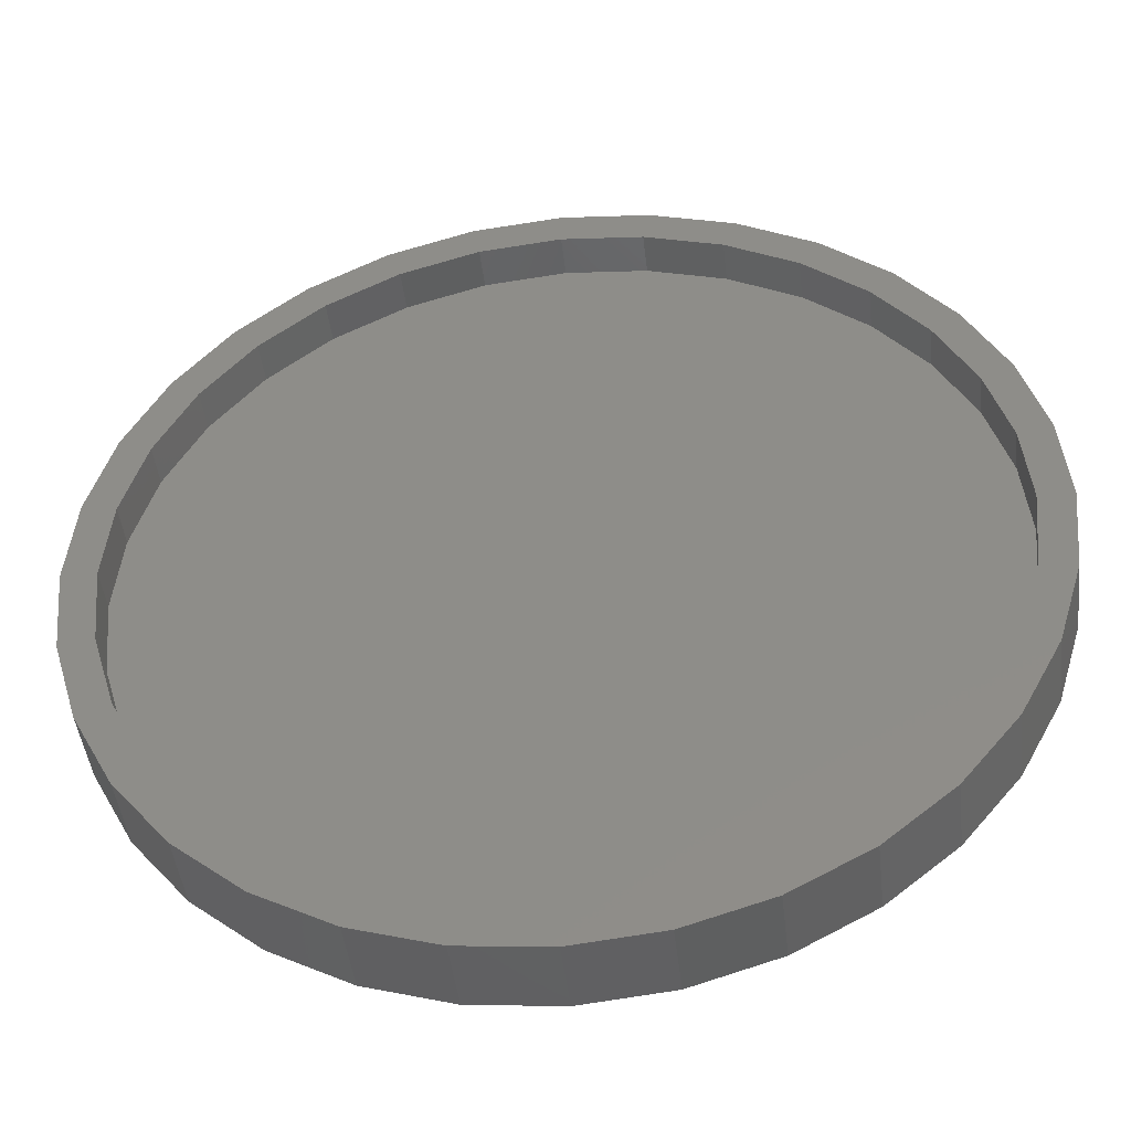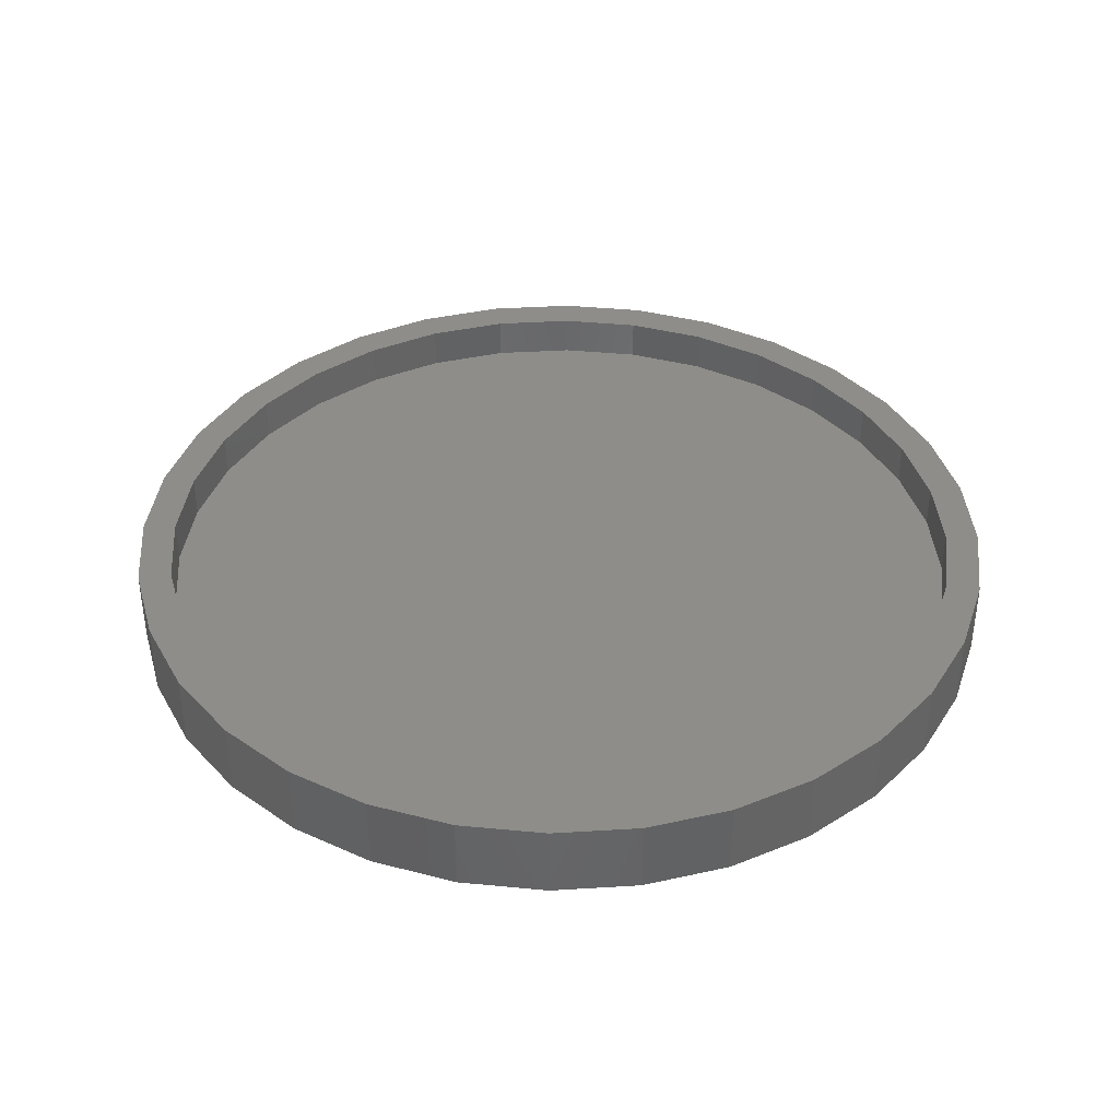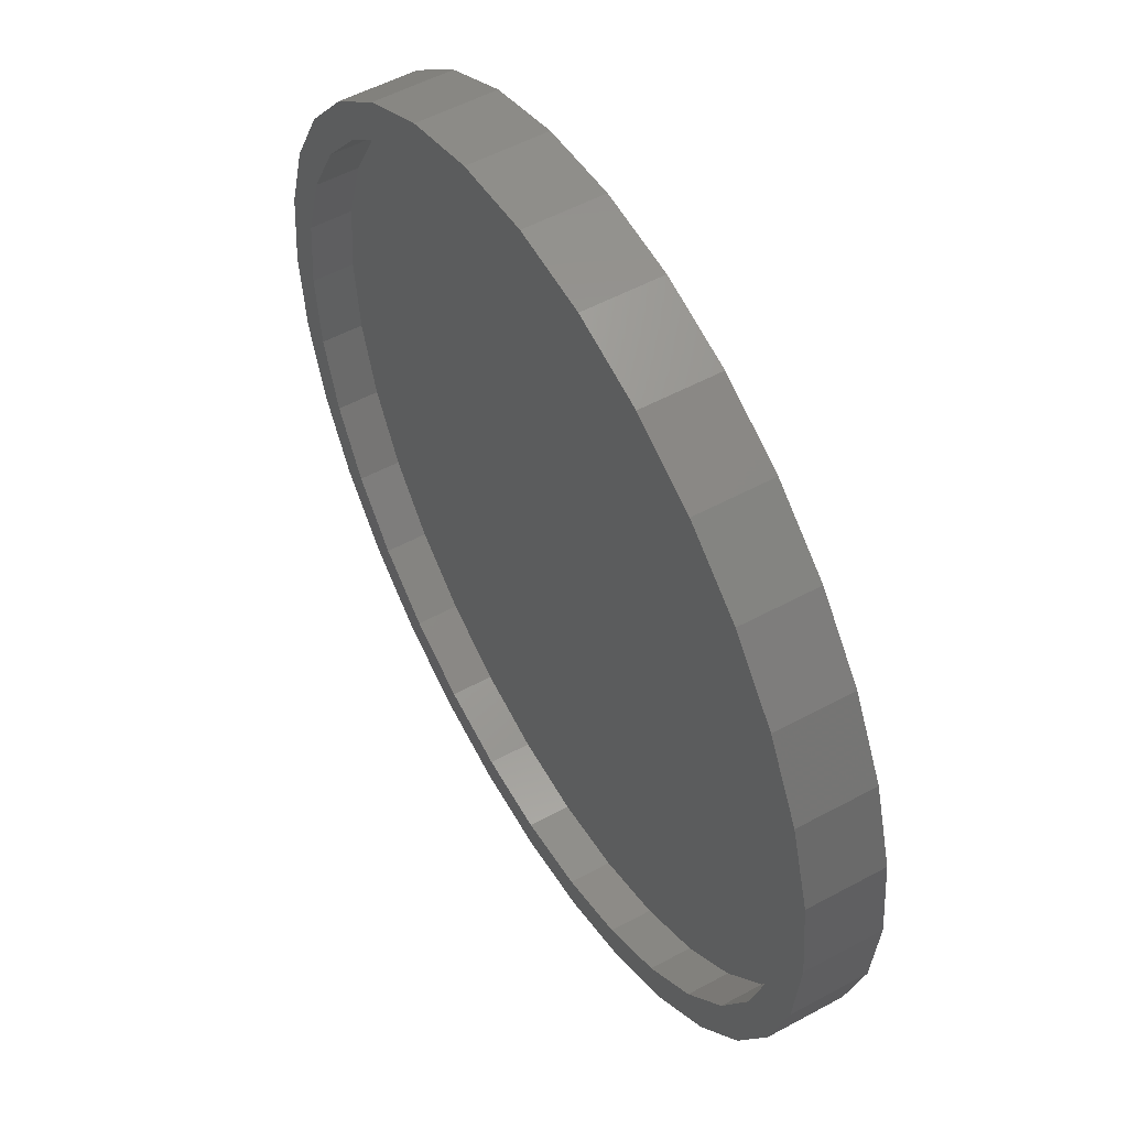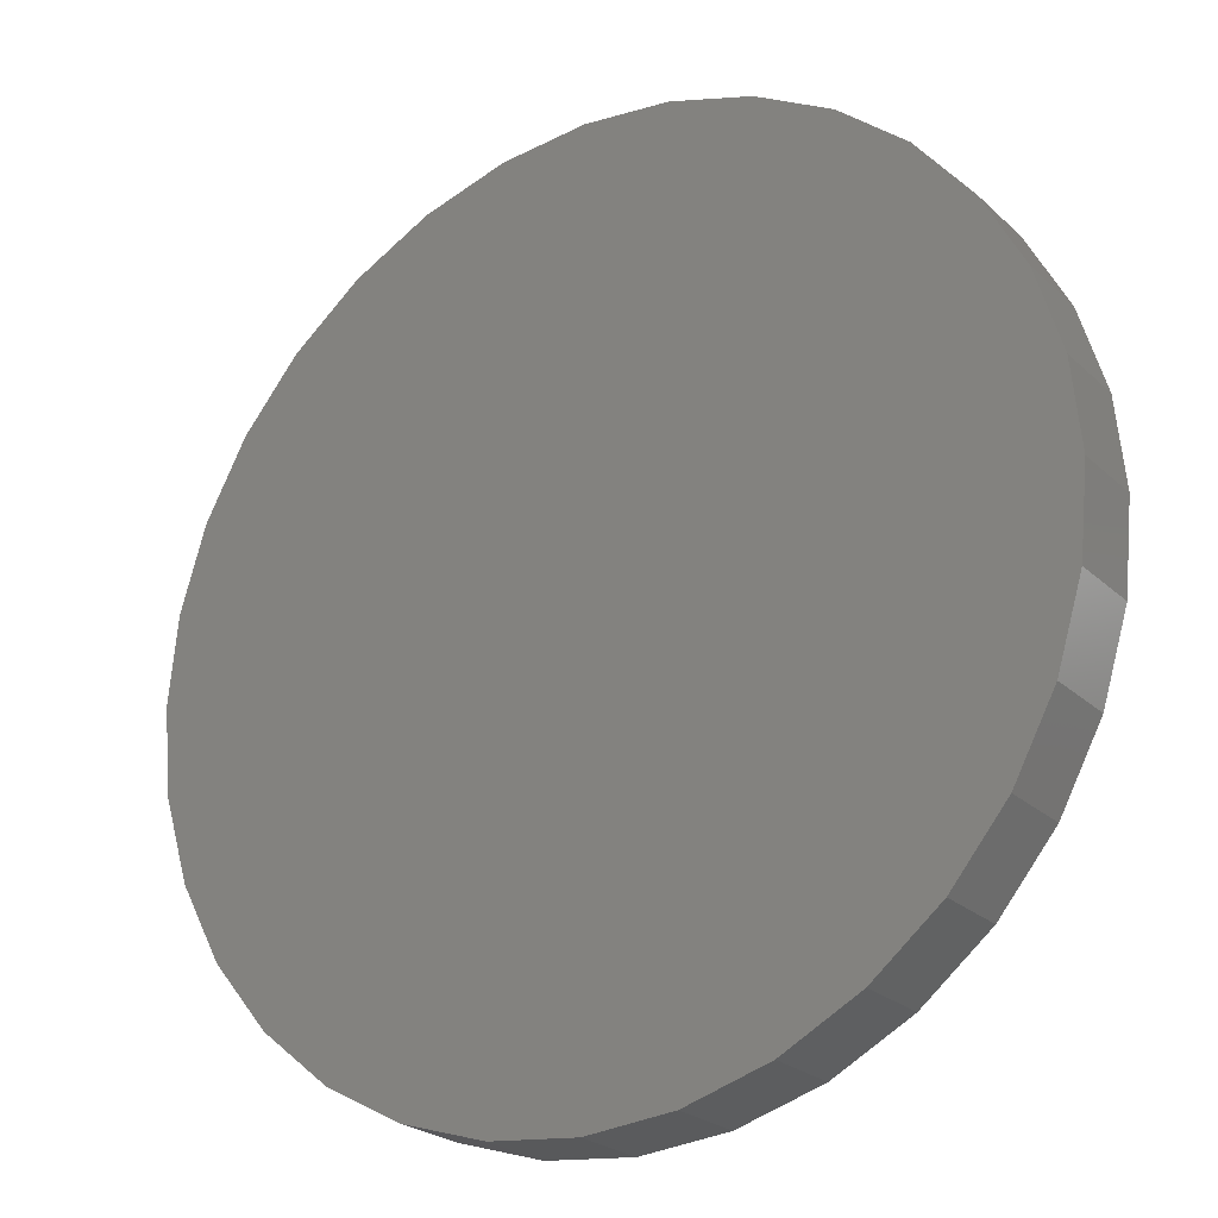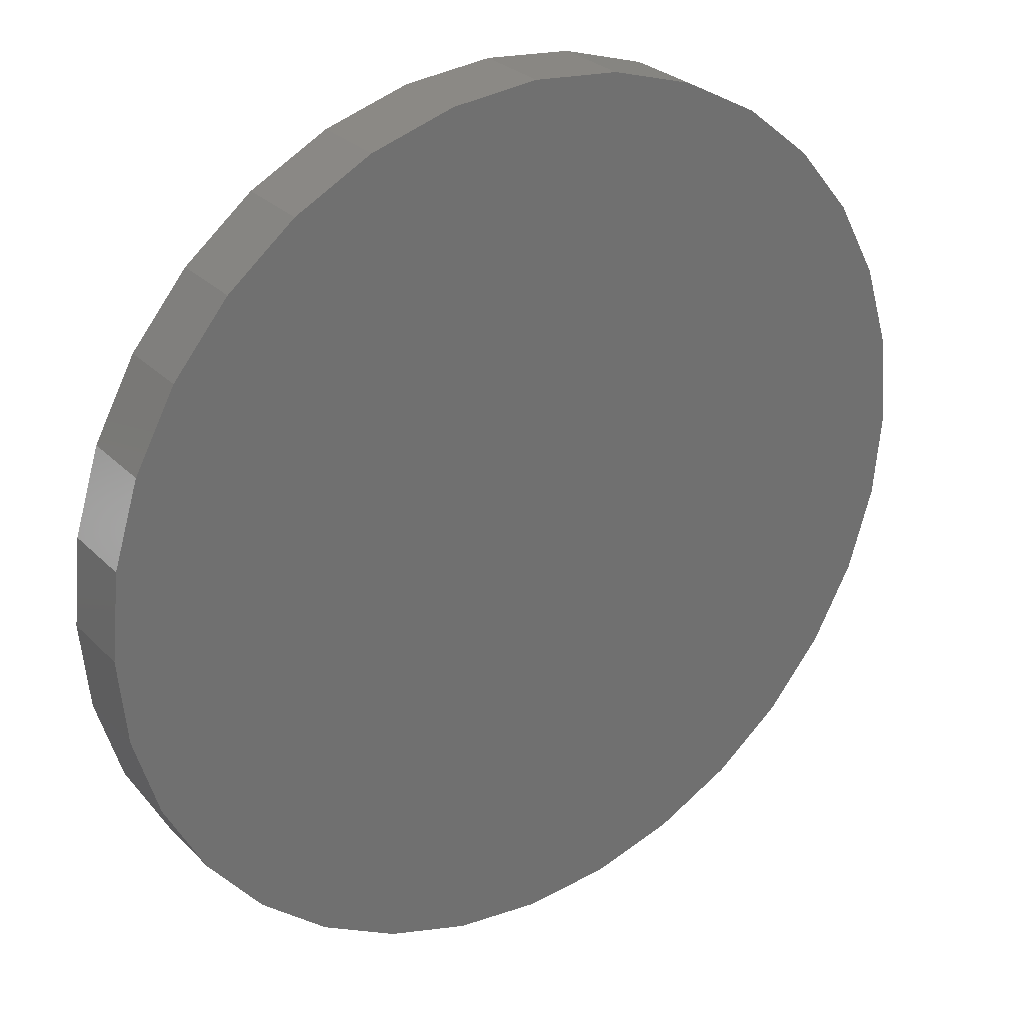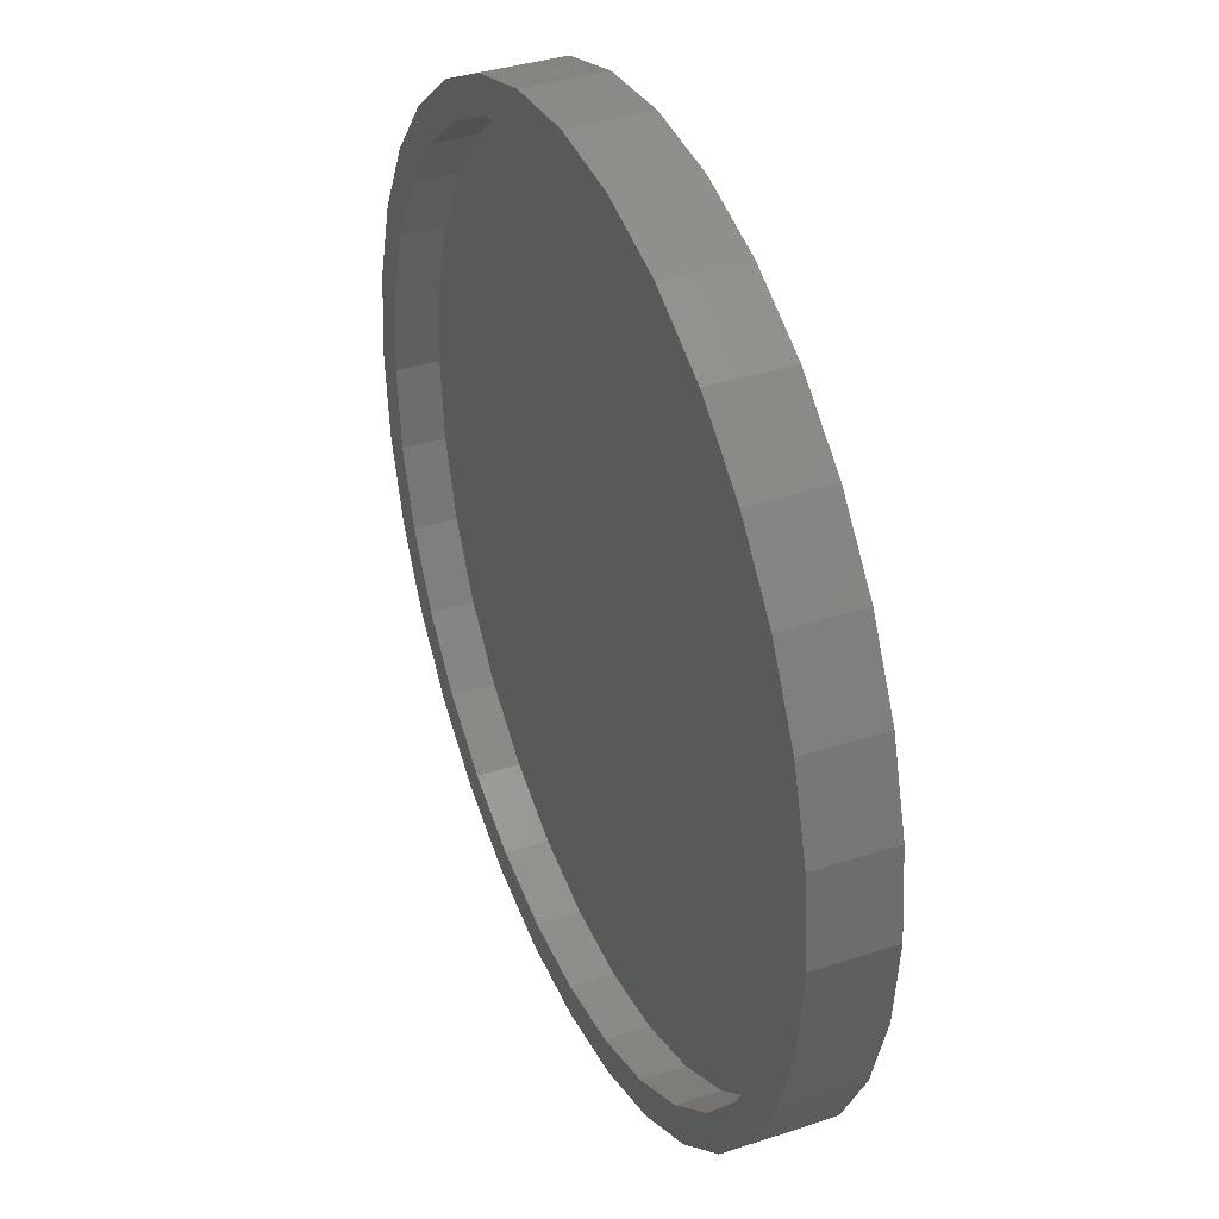
<metadata>
{"format":"stl","ext":"stl","renderer":"f3d","projection":"perspective","resolution":1024,"background":"white","views":[{"elev":-44.9,"azim":6.6,"up":"+Y"},{"elev":39.0,"azim":125.0,"up":"+Z"},{"elev":53.4,"azim":59.9,"up":"+Y"},{"elev":-23.7,"azim":-146.1,"up":"+Y"},{"elev":27.7,"azim":145.8,"up":"+Y"},{"elev":36.9,"azim":67.1,"up":"+Y"}]}
</metadata>
<code>
# stl→obj: 128 verts, 252 faces
v 0.007895 0.3793 0.07031
v 0.007895 0.4105 0.07031
v -0.07219 0.4026 0.07031
v -0.0661 -0.372 0.07031
v -0.1372 -0.3504 0.07031
v -0.1492 -0.3793 0.07031
v 0.007895 -0.3793 0.07031
v -0.07219 -0.4026 0.07031
v 0.007895 -0.4105 0.07031
v 0.08798 0.4026 0.07031
v 0.165 0.3793 0.07031
v 0.08189 0.372 0.07031
v 0.153 0.3504 0.07031
v 0.165 -0.3793 0.07031
v 0.236 -0.3413 0.07031
v 0.153 -0.3504 0.07031
v 0.08189 -0.372 0.07031
v 0.08798 -0.4026 0.07031
v -0.1492 0.3793 0.07031
v -0.2202 0.3413 0.07031
v -0.1372 0.3504 0.07031
v -0.0661 0.372 0.07031
v -0.2202 -0.3413 0.07031
v -0.2028 -0.3154 0.07031
v -0.2824 -0.2903 0.07031
v -0.2603 -0.2682 0.07031
v -0.3334 -0.2281 0.07031
v -0.3075 -0.2107 0.07031
v -0.3714 -0.1571 0.07031
v -0.3425 -0.1451 0.07031
v -0.3947 -0.08009 0.07031
v -0.3641 -0.07399 0.07031
v -0.4026 -1.32e-16 0.07031
v -0.3714 -1.22e-16 0.07031
v -0.3947 0.08009 0.07031
v -0.3641 0.07399 0.07031
v -0.3714 0.1571 0.07031
v -0.3425 0.1451 0.07031
v -0.3334 0.2281 0.07031
v -0.3075 0.2107 0.07031
v -0.2824 0.2903 0.07031
v -0.2603 0.2682 0.07031
v -0.2028 0.3154 0.07031
v 0.236 0.3413 0.07031
v 0.2186 0.3154 0.07031
v 0.2982 0.2903 0.07031
v 0.2761 0.2682 0.07031
v 0.3492 0.2281 0.07031
v 0.3233 0.2107 0.07031
v 0.3872 0.1571 0.07031
v 0.3583 0.1451 0.07031
v 0.4105 0.08009 0.07031
v 0.3799 0.07399 0.07031
v 0.4184 0 0.07031
v 0.3872 0 0.07031
v 0.4105 -0.08009 0.07031
v 0.3799 -0.07399 0.07031
v 0.3872 -0.1571 0.07031
v 0.3583 -0.1451 0.07031
v 0.3492 -0.2281 0.07031
v 0.3233 -0.2107 0.07031
v 0.2982 -0.2903 0.07031
v 0.2761 -0.2682 0.07031
v 0.2186 -0.3154 0.07031
v 0.007895 -0.3793 0.03125
v 0.08189 -0.372 0.03125
v 0.153 -0.3504 0.03125
v 0.2186 -0.3154 0.03125
v 0.2761 -0.2682 0.03125
v 0.3233 -0.2107 0.03125
v 0.3583 -0.1451 0.03125
v 0.3799 -0.07399 0.03125
v 0.3872 -9.289e-17 0.03125
v -0.0661 -0.372 0.03125
v -0.1372 -0.3504 0.03125
v -0.2028 -0.3154 0.03125
v -0.2603 -0.2682 0.03125
v -0.3075 -0.2107 0.03125
v -0.3425 -0.1451 0.03125
v -0.3641 -0.07399 0.03125
v -0.3714 -1.22e-16 0.03125
v 0.007895 0.3793 0.03125
v -0.0661 0.372 0.03125
v -0.1372 0.3504 0.03125
v -0.2028 0.3154 0.03125
v -0.2603 0.2682 0.03125
v -0.3075 0.2107 0.03125
v -0.3425 0.1451 0.03125
v -0.3641 0.07399 0.03125
v 0.08189 0.372 0.03125
v 0.153 0.3504 0.03125
v 0.2186 0.3154 0.03125
v 0.2761 0.2682 0.03125
v 0.3233 0.2107 0.03125
v 0.3583 0.1451 0.03125
v 0.3799 0.07399 0.03125
v 0.007895 0.4105 0
v 0.08798 0.4026 0
v -0.07219 0.4026 0
v 0.007895 -0.4105 0
v -0.07219 -0.4026 0
v 0.08798 -0.4026 0
v -0.1492 -0.3793 0
v 0.165 -0.3793 0
v -0.2202 -0.3413 0
v 0.236 -0.3413 0
v -0.2824 -0.2903 0
v 0.2982 -0.2903 0
v -0.3334 -0.2281 0
v 0.3492 -0.2281 0
v -0.3714 -0.1571 0
v 0.3872 -0.1571 0
v -0.3947 -0.08009 0
v 0.4105 -0.08009 0
v -0.4026 -1.32e-16 0
v 0.4184 0 0
v -0.3947 0.08009 0
v 0.4105 0.08009 0
v -0.3714 0.1571 0
v 0.3872 0.1571 0
v -0.3334 0.2281 0
v 0.3492 0.2281 0
v -0.2824 0.2903 0
v 0.2982 0.2903 0
v -0.2202 0.3413 0
v 0.236 0.3413 0
v -0.1492 0.3793 0
v 0.165 0.3793 0
f 1 2 3
f 4 5 6
f 4 6 7
f 7 6 8
f 7 8 9
f 10 2 1
f 10 1 11
f 11 1 12
f 11 12 13
f 14 15 16
f 14 16 17
f 14 17 7
f 18 14 7
f 7 9 18
f 19 20 21
f 19 21 22
f 19 22 1
f 19 1 3
f 6 5 23
f 23 5 24
f 23 24 25
f 25 24 26
f 25 26 27
f 27 26 28
f 27 28 29
f 29 28 30
f 29 30 31
f 31 30 32
f 31 32 33
f 33 32 34
f 33 34 35
f 35 34 36
f 35 36 37
f 37 36 38
f 37 38 39
f 39 38 40
f 39 40 41
f 41 40 42
f 41 42 20
f 20 42 43
f 20 43 21
f 11 13 44
f 44 13 45
f 44 45 46
f 46 45 47
f 46 47 48
f 48 47 49
f 48 49 50
f 50 49 51
f 50 51 52
f 52 51 53
f 52 53 54
f 54 53 55
f 54 55 56
f 56 55 57
f 56 57 58
f 58 57 59
f 58 59 60
f 60 59 61
f 60 61 62
f 62 61 63
f 62 63 15
f 15 63 64
f 15 64 16
f 65 17 66
f 66 17 16
f 66 16 67
f 67 16 64
f 67 64 68
f 68 64 63
f 68 63 69
f 69 63 61
f 69 61 70
f 70 61 59
f 70 59 71
f 71 59 57
f 71 57 72
f 72 57 55
f 72 55 73
f 17 65 7
f 7 65 74
f 7 74 4
f 4 74 75
f 4 75 5
f 5 75 76
f 5 76 24
f 24 76 77
f 24 77 26
f 26 77 78
f 26 78 28
f 28 78 79
f 28 79 30
f 30 79 80
f 30 80 32
f 32 80 81
f 32 81 34
f 82 22 83
f 83 22 21
f 83 21 84
f 84 21 43
f 84 43 85
f 85 43 42
f 85 42 86
f 86 42 40
f 86 40 87
f 87 40 38
f 87 38 88
f 88 38 36
f 88 36 89
f 89 36 34
f 89 34 81
f 22 82 1
f 1 82 90
f 1 90 12
f 12 90 91
f 12 91 13
f 13 91 92
f 13 92 45
f 45 92 93
f 45 93 47
f 47 93 94
f 47 94 49
f 49 94 95
f 49 95 51
f 51 95 96
f 51 96 53
f 53 96 73
f 53 73 55
f 83 90 82
f 90 83 91
f 91 83 84
f 91 84 92
f 92 84 85
f 92 85 93
f 93 85 86
f 93 86 94
f 94 86 87
f 94 87 95
f 95 87 88
f 95 88 96
f 96 88 89
f 96 89 73
f 73 89 81
f 73 81 72
f 72 81 80
f 72 80 71
f 71 80 79
f 71 79 70
f 70 79 78
f 70 78 69
f 69 78 77
f 69 77 68
f 68 77 76
f 68 76 67
f 67 76 75
f 67 75 66
f 66 75 74
f 66 74 65
f 97 98 99
f 100 101 102
f 102 101 103
f 102 103 104
f 104 103 105
f 104 105 106
f 106 105 107
f 106 107 108
f 108 107 109
f 108 109 110
f 110 109 111
f 110 111 112
f 112 111 113
f 112 113 114
f 114 113 115
f 114 115 116
f 116 115 117
f 116 117 118
f 118 117 119
f 118 119 120
f 120 119 121
f 120 121 122
f 122 121 123
f 122 123 124
f 124 123 125
f 124 125 126
f 126 125 127
f 126 127 128
f 128 127 99
f 128 99 98
f 116 54 114
f 114 54 56
f 114 56 112
f 112 56 58
f 112 58 110
f 110 58 60
f 110 60 108
f 108 60 62
f 108 62 106
f 106 62 15
f 106 15 104
f 104 15 14
f 104 14 102
f 102 14 18
f 102 18 100
f 100 18 9
f 100 9 101
f 101 9 8
f 101 8 103
f 103 8 6
f 103 6 105
f 105 6 23
f 105 23 107
f 107 23 25
f 107 25 109
f 109 25 27
f 109 27 111
f 111 27 29
f 111 29 113
f 113 29 31
f 113 31 115
f 115 31 33
f 115 33 117
f 117 33 35
f 117 35 119
f 119 35 37
f 119 37 121
f 121 37 39
f 121 39 123
f 123 39 41
f 123 41 125
f 125 41 20
f 125 20 127
f 127 20 19
f 127 19 99
f 99 19 3
f 99 3 97
f 97 3 2
f 97 2 98
f 98 2 10
f 98 10 128
f 128 10 11
f 128 11 126
f 126 11 44
f 126 44 124
f 124 44 46
f 124 46 122
f 122 46 48
f 122 48 120
f 120 48 50
f 120 50 118
f 118 50 52
f 118 52 116
f 116 52 54

</code>
